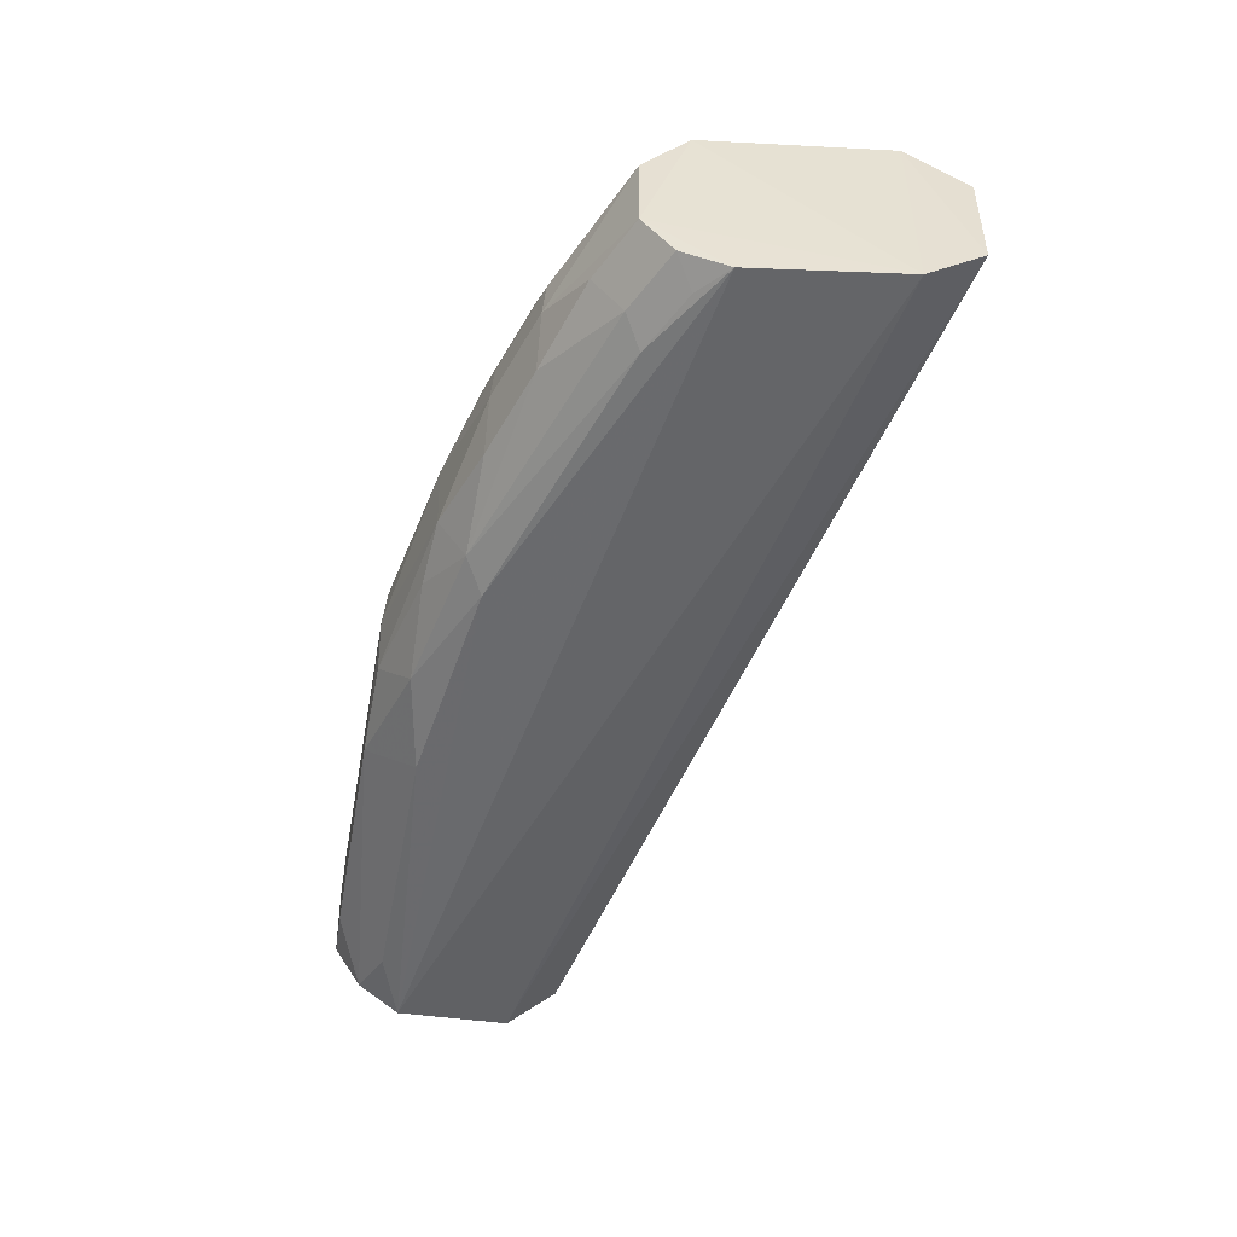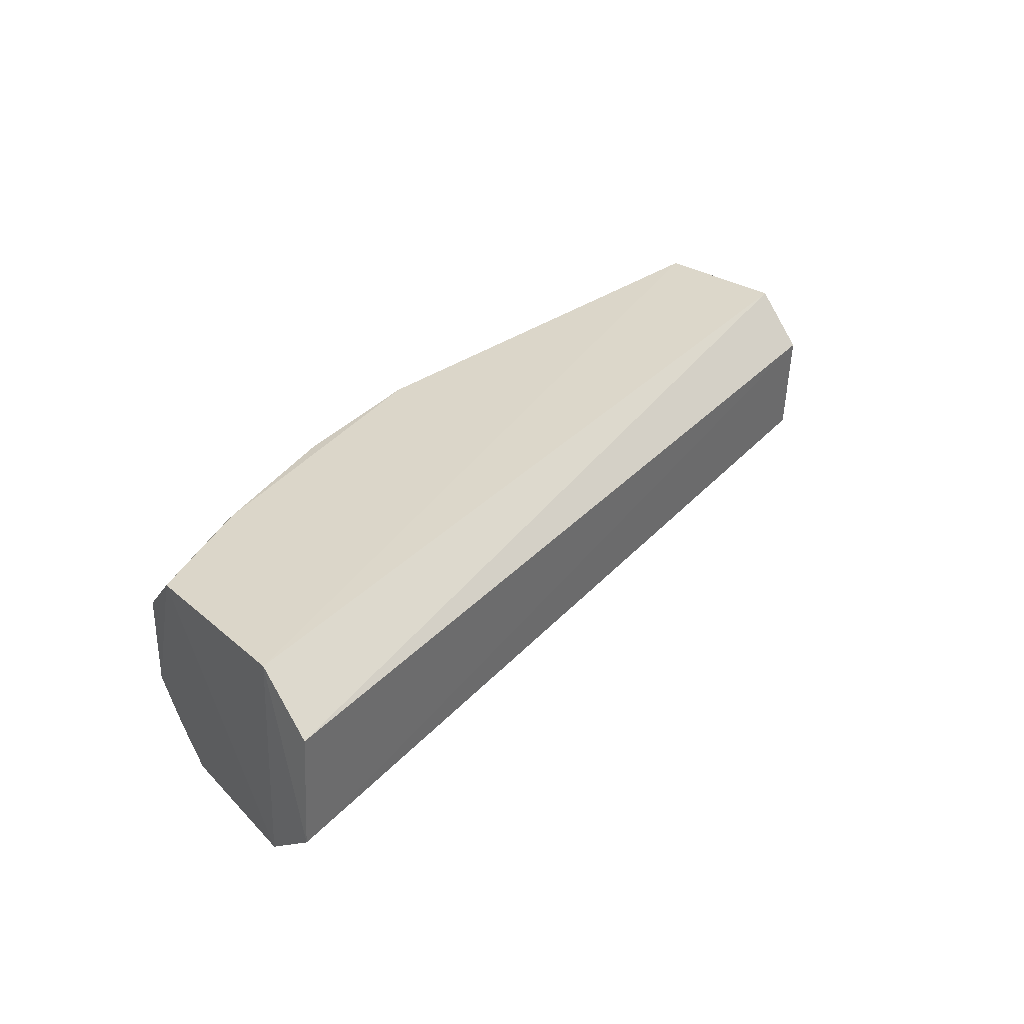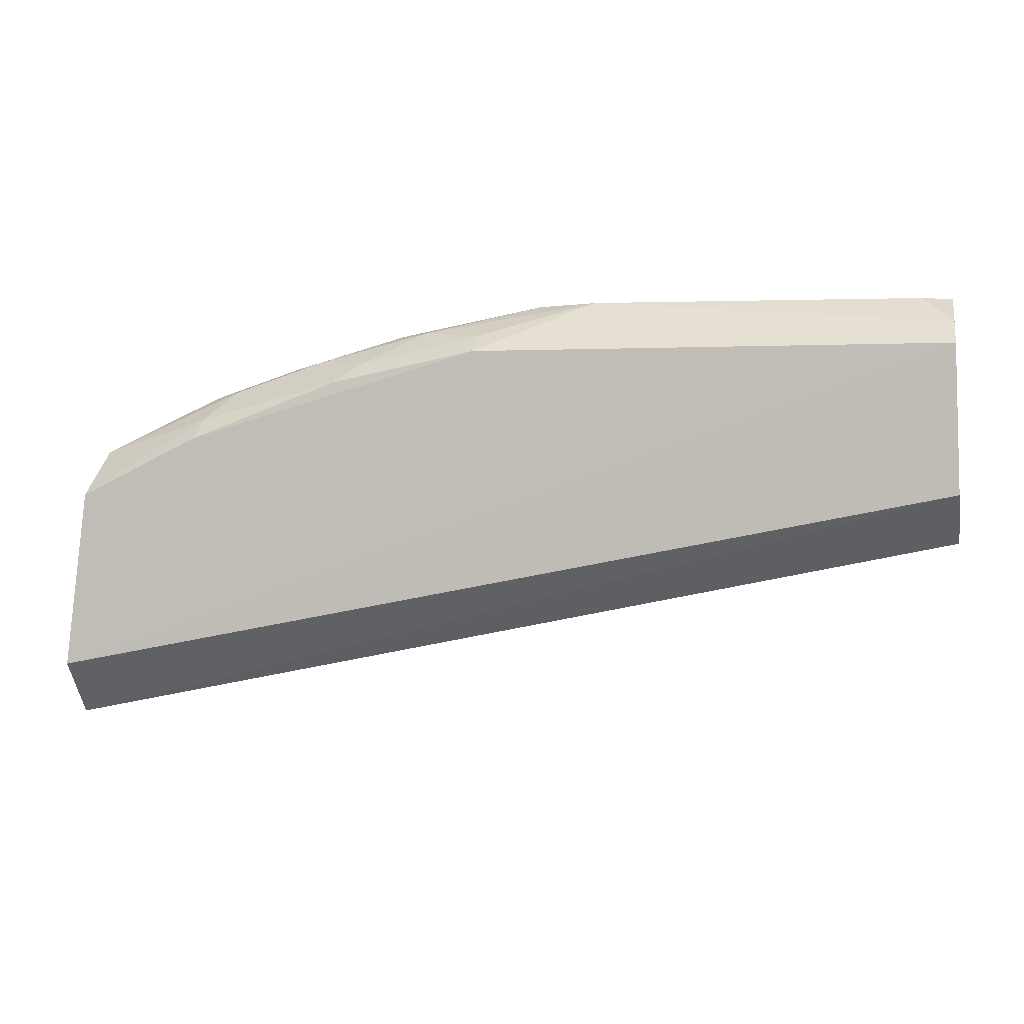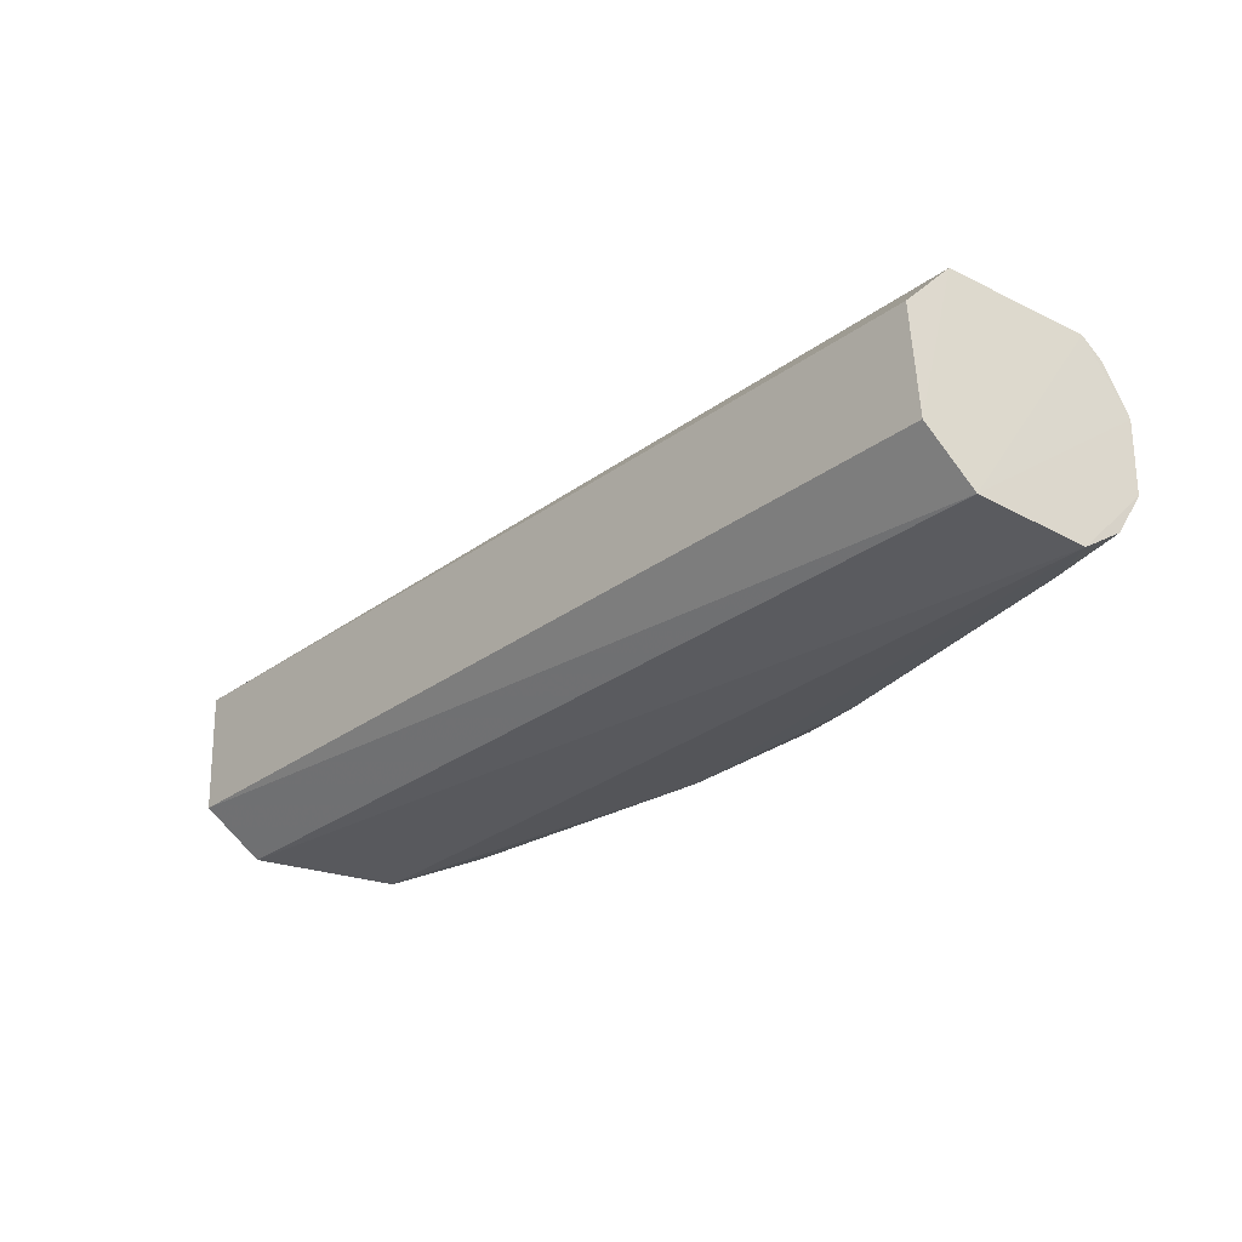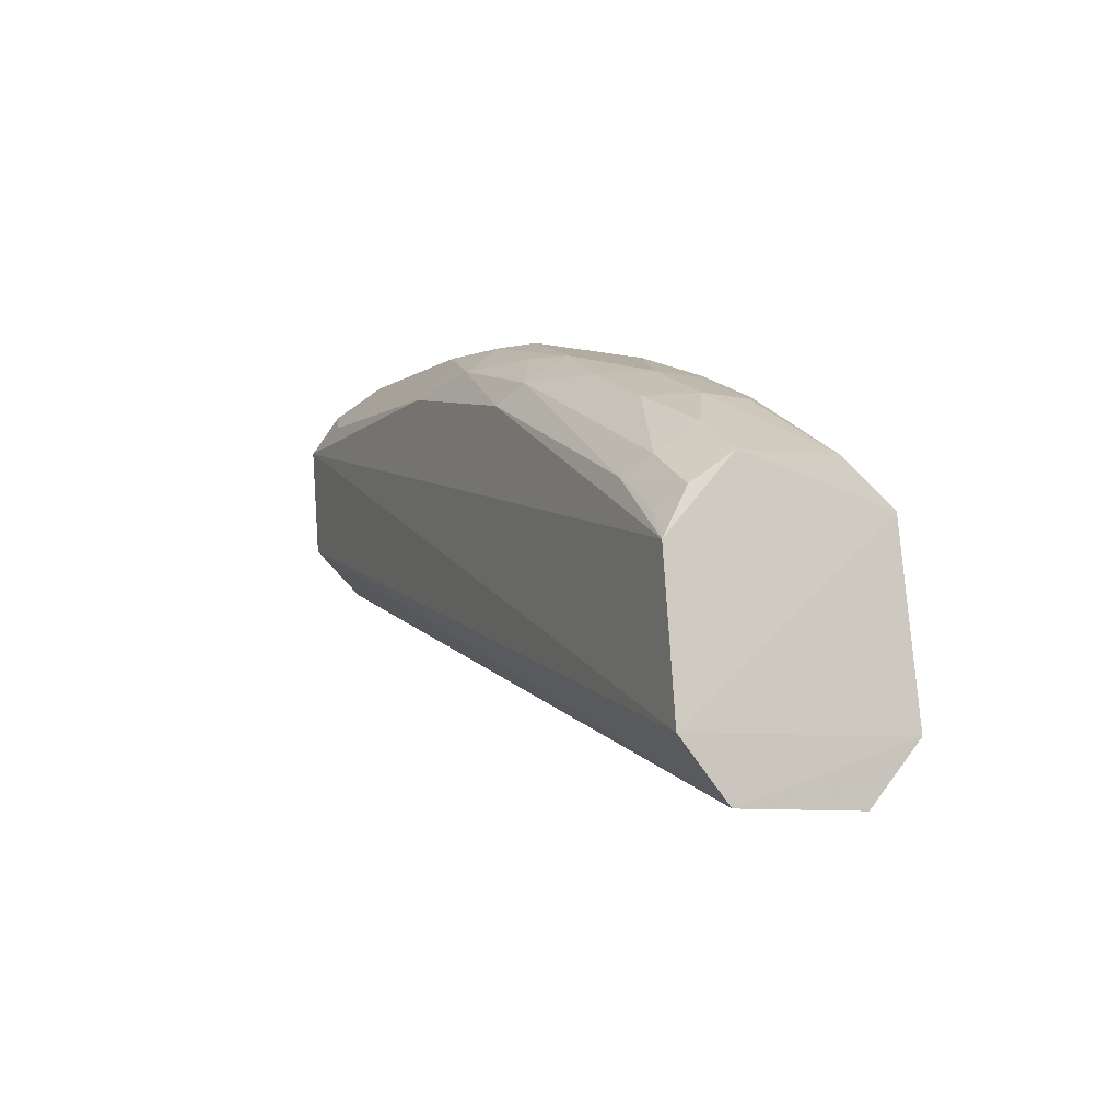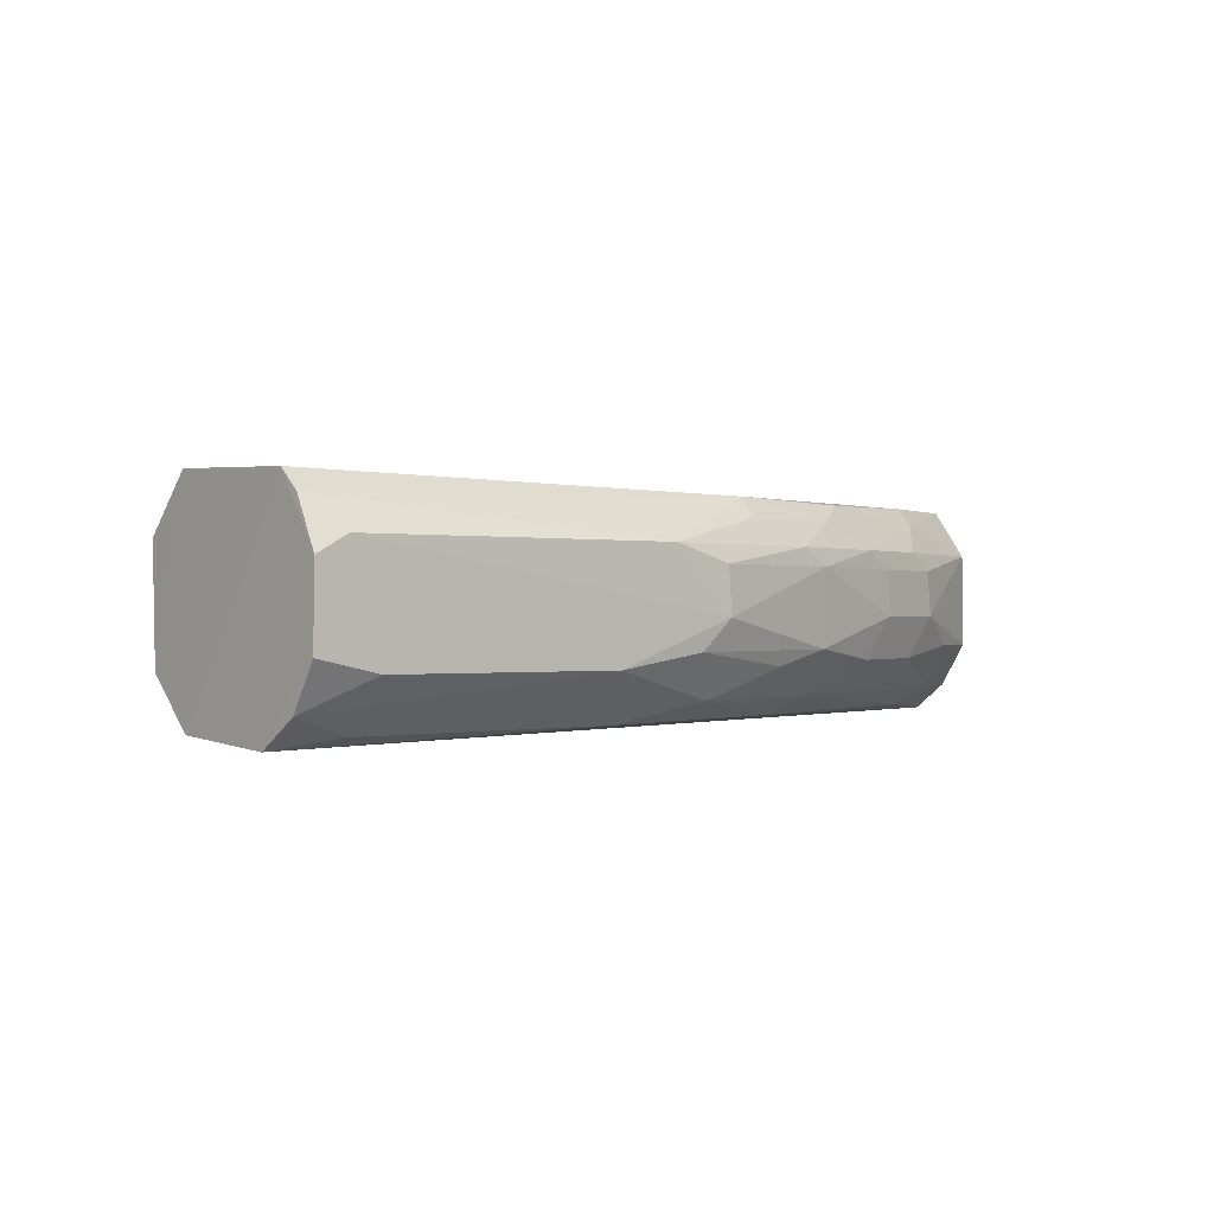
<metadata>
{"format":"obj","ext":"obj","renderer":"f3d","projection":"perspective","resolution":1024,"background":"white","views":[{"elev":-51.4,"azim":79.5,"up":"+Y"},{"elev":32.6,"azim":136.5,"up":"+Y"},{"elev":2.5,"azim":-168.0,"up":"+Z"},{"elev":-29.8,"azim":-121.8,"up":"+Y"},{"elev":-3.2,"azim":66.5,"up":"+Z"},{"elev":-0.2,"azim":-39.1,"up":"+Y"}]}
</metadata>
<code>
v 0.003998 0.02182 0.01792
v 0.008249 0.01992 0.01561
v 0.008238 0.02238 0.01594
v 0.008466 0.02191 0.01316
v -0.002354 0.01996 0.01608
v 0.00848 0.01994 0.0139
v -0.002344 0.02249 0.01601
v 0.008151 0.02073 0.01646
v 0.002618 0.02022 0.01788
v 0.008442 0.02251 0.01384
v 0.008504 0.02048 0.01322
v -0.002293 0.01987 0.0174
v -0.002288 0.02242 0.01772
v -0.002361 0.02185 0.01543
v 0.006771 0.02161 0.01713
v 0.004347 0.02022 0.01753
v 0.00402 0.02001 0.01731
v 0.003311 0.02235 0.01767
v -0.002265 0.02162 0.01826
v -0.002371 0.02055 0.0155
v 0.008146 0.02182 0.01645
v 0.006769 0.02214 0.01686
v 0.00744 0.02024 0.01646
v 0.005717 0.02108 0.01753
v 0.001566 0.01999 0.01767
v 0.00681 0.02236 0.01664
v -0.001551 0.02057 0.01824
v 0.001909 0.02182 0.01826
v 0.006783 0.02108 0.01717
v 0.005372 0.02182 0.01756
v 0.006438 0.02182 0.0172
v 0.008157 0.02023 0.01612
v 0.007158 0.02001 0.01626
v 0.004341 0.02073 0.01785
v 0.005052 0.02232 0.01731
v -0.002261 0.02073 0.01823
v 0.001197 0.02056 0.01825
v -0.001571 0.01999 0.01768
v -0.002274 0.02219 0.01797
v 0.003277 0.02212 0.01787
v 0.006421 0.0206 0.01715
v 0.005705 0.02161 0.01749
v 0.007871 0.02 0.01591
v 0.003641 0.02056 0.01791
v 0.004347 0.02162 0.01788
v 0.004707 0.02214 0.01755
v -0.002264 0.0202 0.0179
v 0.002621 0.02107 0.01827
v -0.00191 0.02182 0.01826
v 0.007432 0.02074 0.0168
v 0.005355 0.0206 0.01751
v 0.002262 0.02073 0.01823
v 0.002618 0.02162 0.01823
f 8 6 3
f 8 2 6
f 10 3 6
f 10 4 7
f 11 6 5
f 11 10 6
f 11 4 10
f 12 6 2
f 12 5 6
f 13 10 7
f 14 7 4
f 14 4 11
f 17 12 2
f 17 16 9
f 19 13 5
f 20 7 14
f 20 13 7
f 20 5 13
f 20 14 11
f 20 11 5
f 21 8 3
f 22 21 3
f 25 17 9
f 25 12 17
f 26 3 10
f 26 10 13
f 26 13 18
f 26 22 3
f 29 21 15
f 29 8 21
f 31 15 21
f 31 21 22
f 31 30 15
f 31 22 30
f 32 2 8
f 32 8 23
f 33 17 2
f 33 32 23
f 33 23 16
f 33 16 17
f 35 26 18
f 35 22 26
f 35 30 22
f 36 27 19
f 36 19 5
f 36 5 12
f 37 25 9
f 38 12 25
f 38 25 37
f 39 28 18
f 39 18 13
f 39 13 19
f 40 28 1
f 40 18 28
f 41 29 24
f 41 16 23
f 42 15 30
f 42 29 15
f 42 24 29
f 43 33 2
f 43 2 32
f 43 32 33
f 44 9 16
f 44 16 34
f 45 34 24
f 45 24 42
f 45 42 30
f 45 30 1
f 46 1 30
f 46 30 35
f 46 40 1
f 46 35 18
f 46 18 40
f 47 36 12
f 47 27 36
f 47 12 38
f 47 38 37
f 47 37 27
f 48 27 37
f 48 34 45
f 49 39 19
f 49 28 39
f 49 48 28
f 49 19 27
f 49 27 48
f 50 41 23
f 50 23 8
f 50 8 29
f 50 29 41
f 51 41 24
f 51 24 34
f 51 34 16
f 51 16 41
f 52 37 9
f 52 9 44
f 52 48 37
f 52 44 34
f 52 34 48
f 53 48 45
f 53 45 1
f 53 1 28
f 53 28 48

</code>
